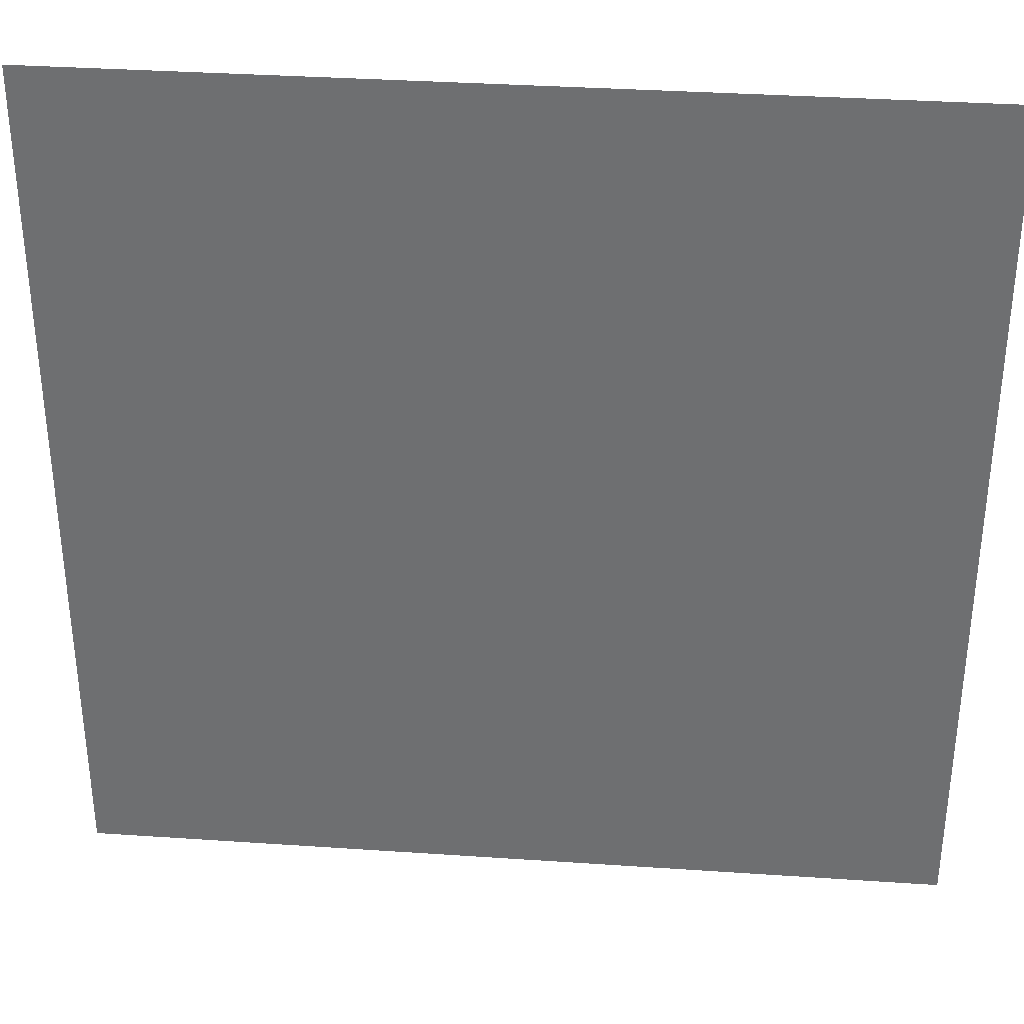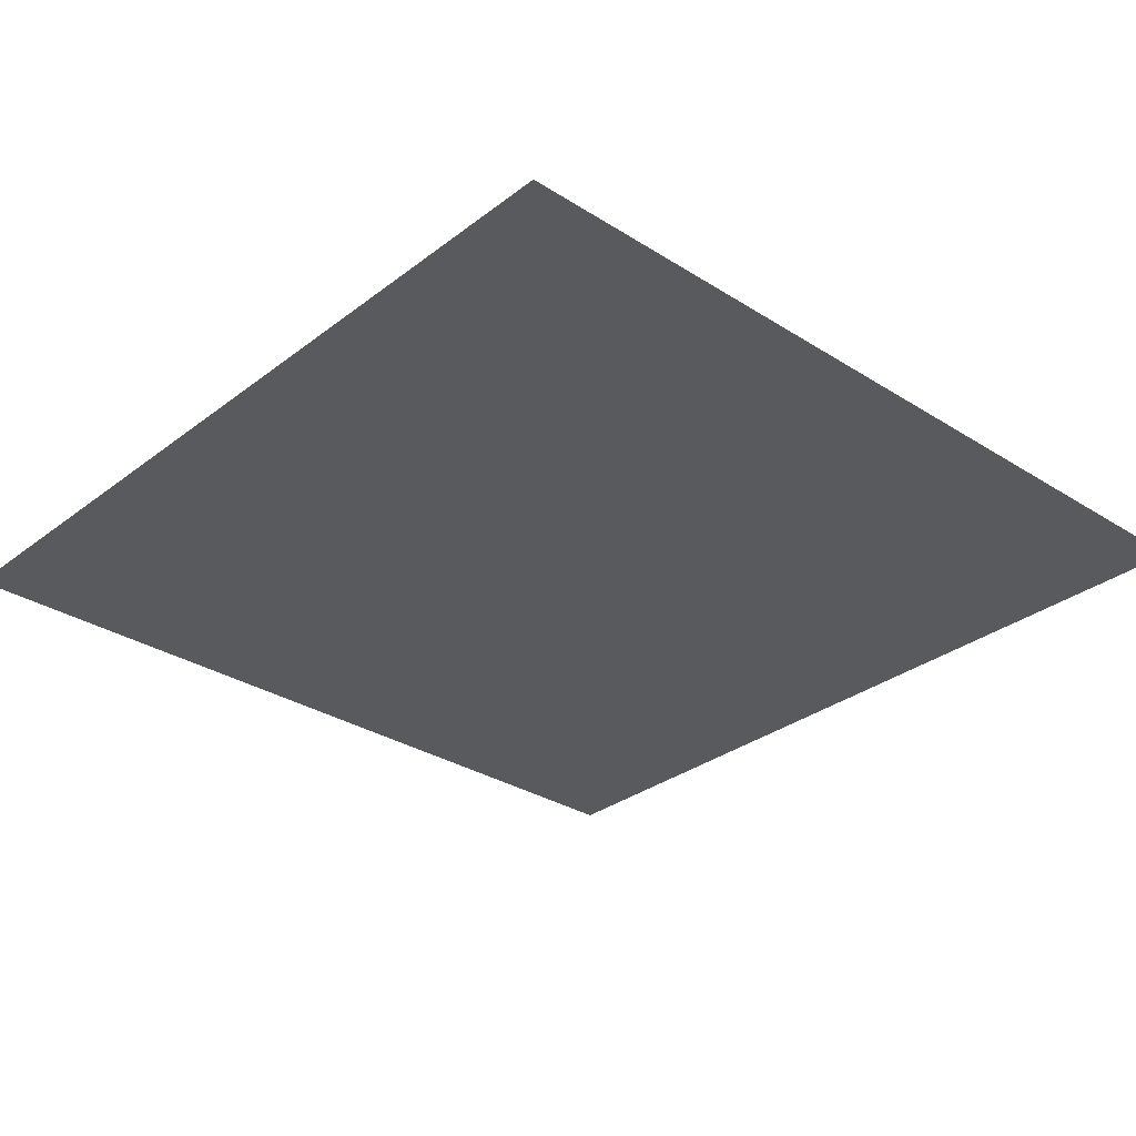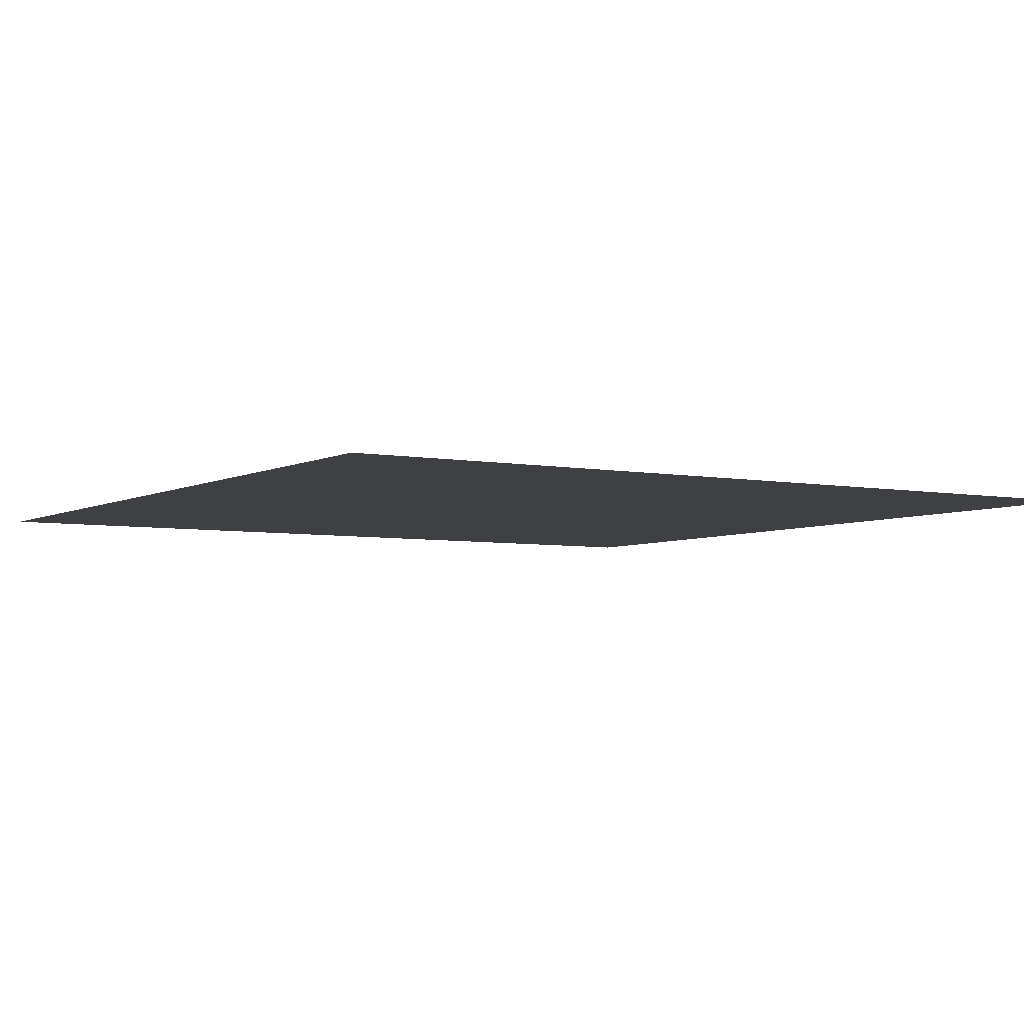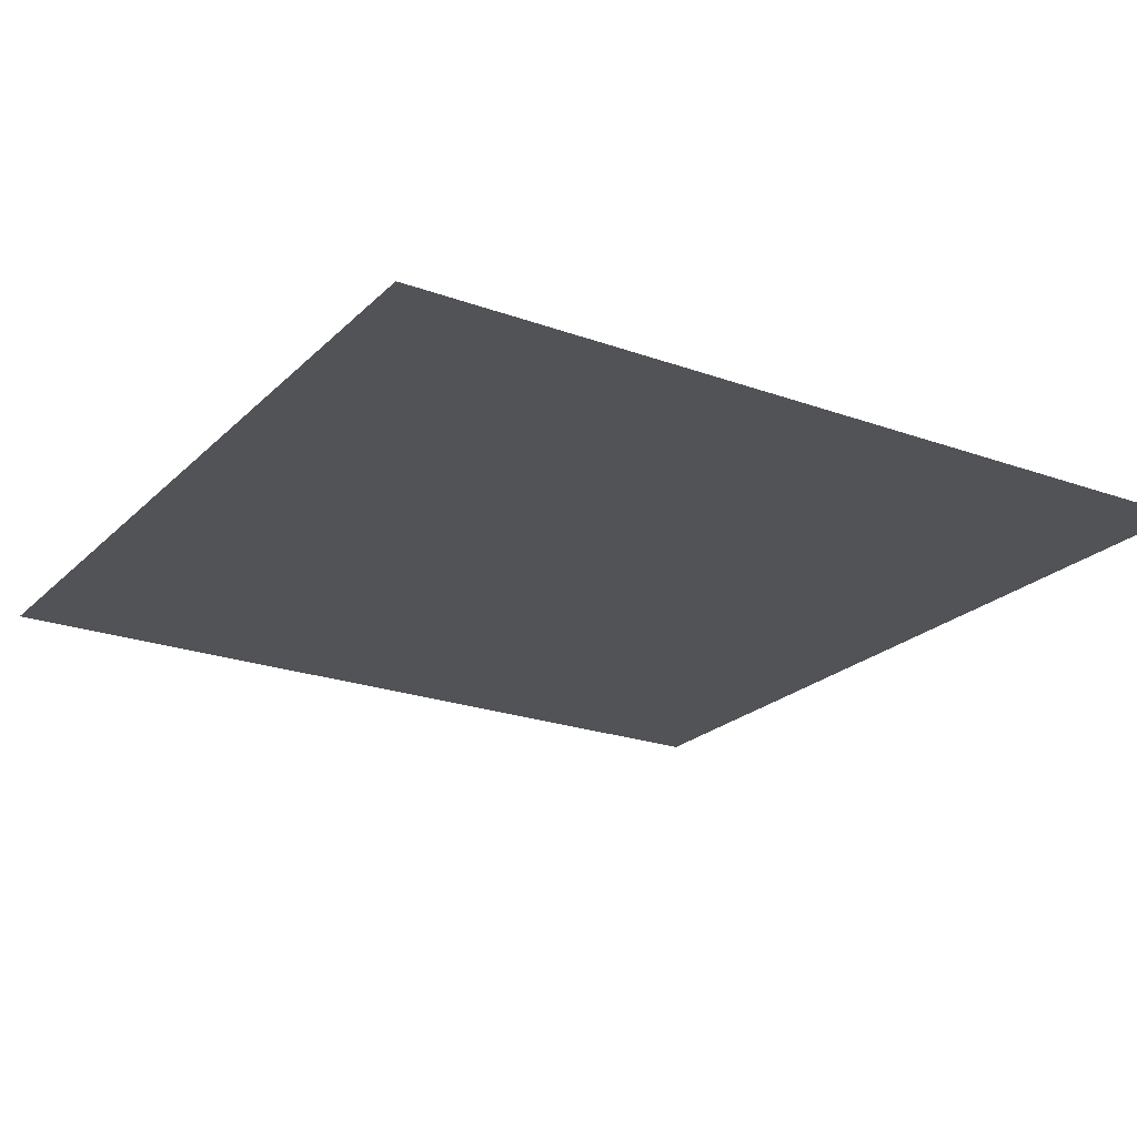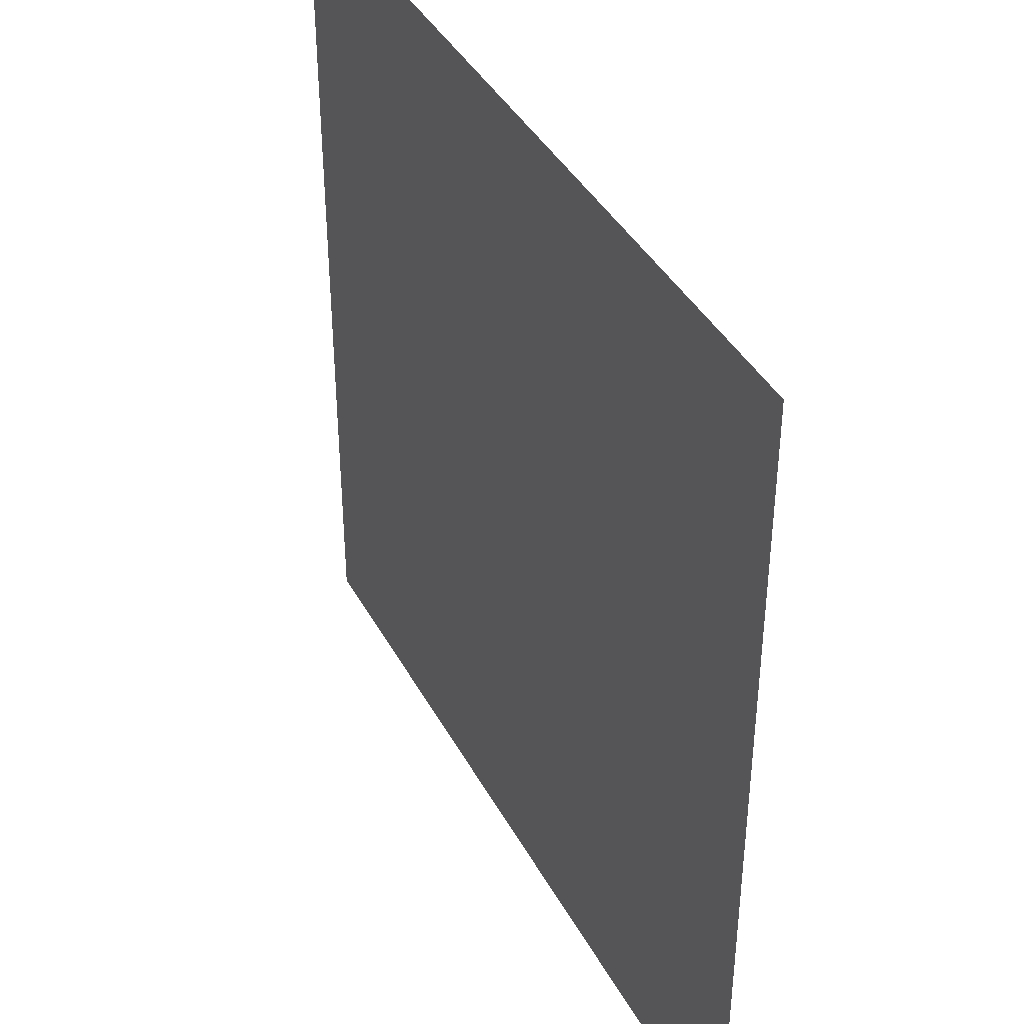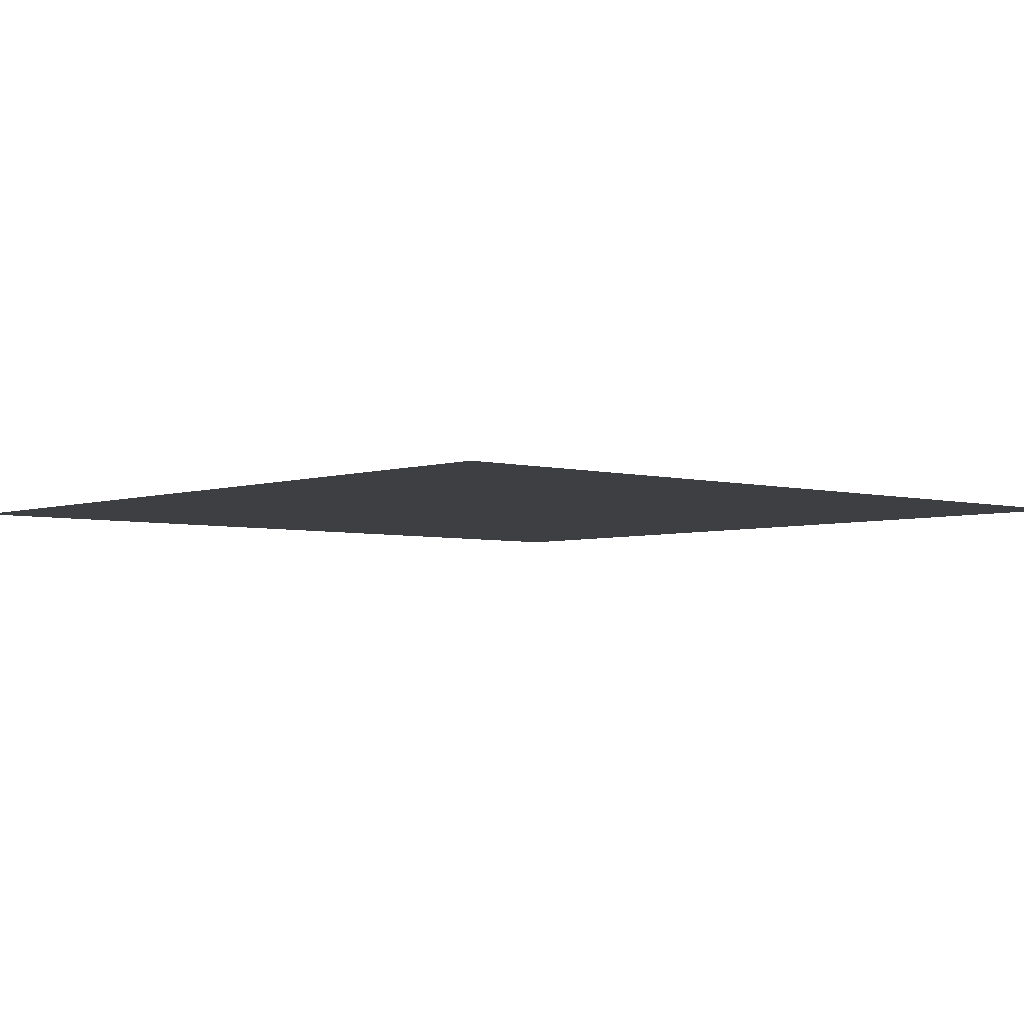
<metadata>
{"format":"obj","ext":"obj","renderer":"f3d","projection":"perspective","resolution":1024,"background":"white","views":[{"elev":34.7,"azim":-174.8,"up":"+Y"},{"elev":-30.7,"azim":-42.4,"up":"+Z"},{"elev":-4.9,"azim":148.0,"up":"+Z"},{"elev":-22.4,"azim":147.9,"up":"+Z"},{"elev":40.3,"azim":63.8,"up":"+Y"},{"elev":-4.1,"azim":48.3,"up":"+Z"}]}
</metadata>
<code>
v 2.72 2.72 0
v -2.72 2.72 0
v 2.72 -2.72 -0
v -2.72 -2.72 -0
f 1 2 3
f 3 2 4

</code>
